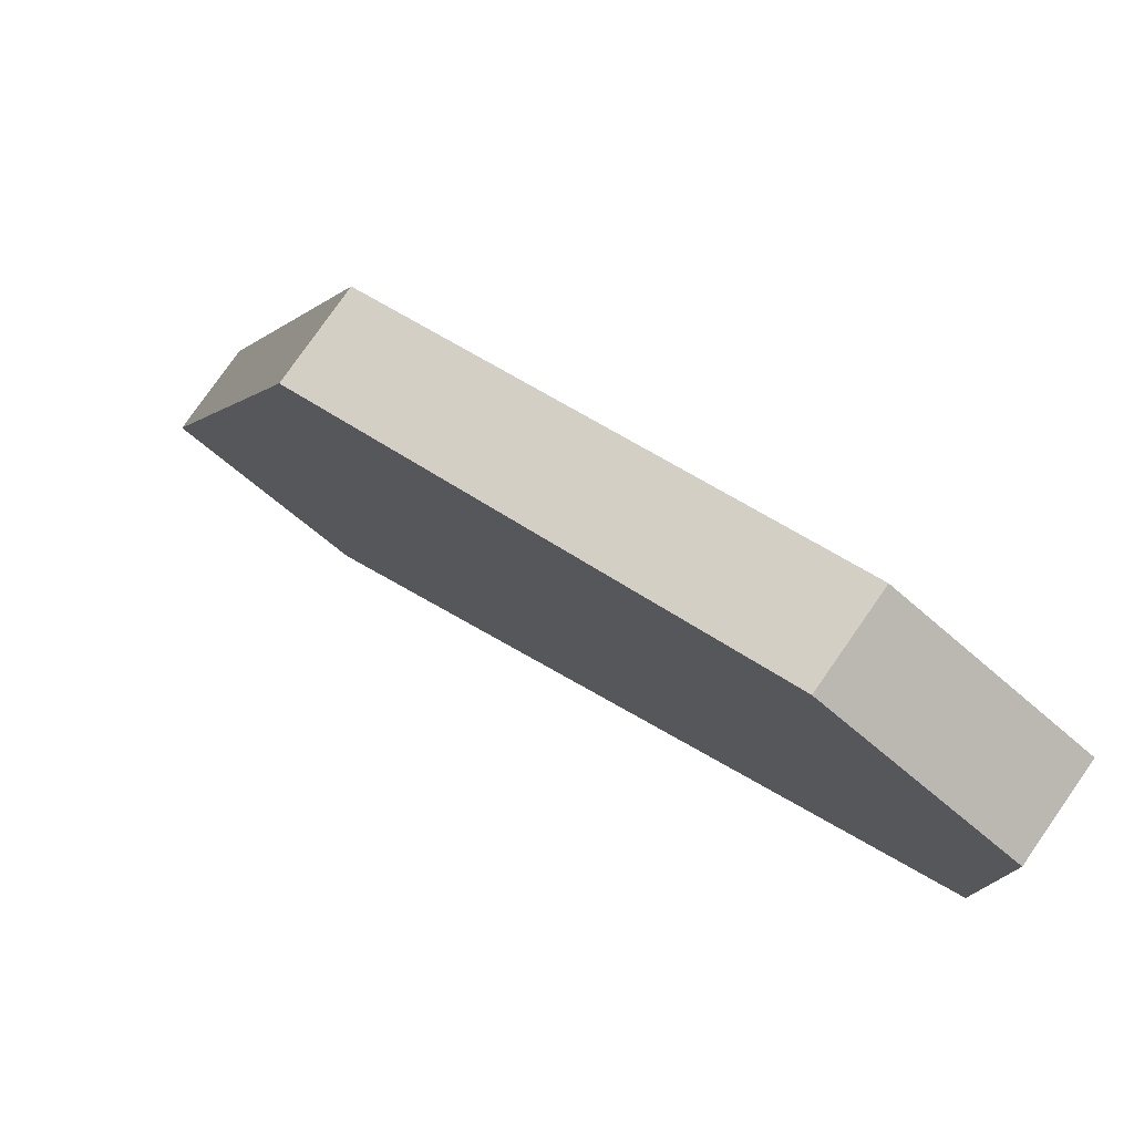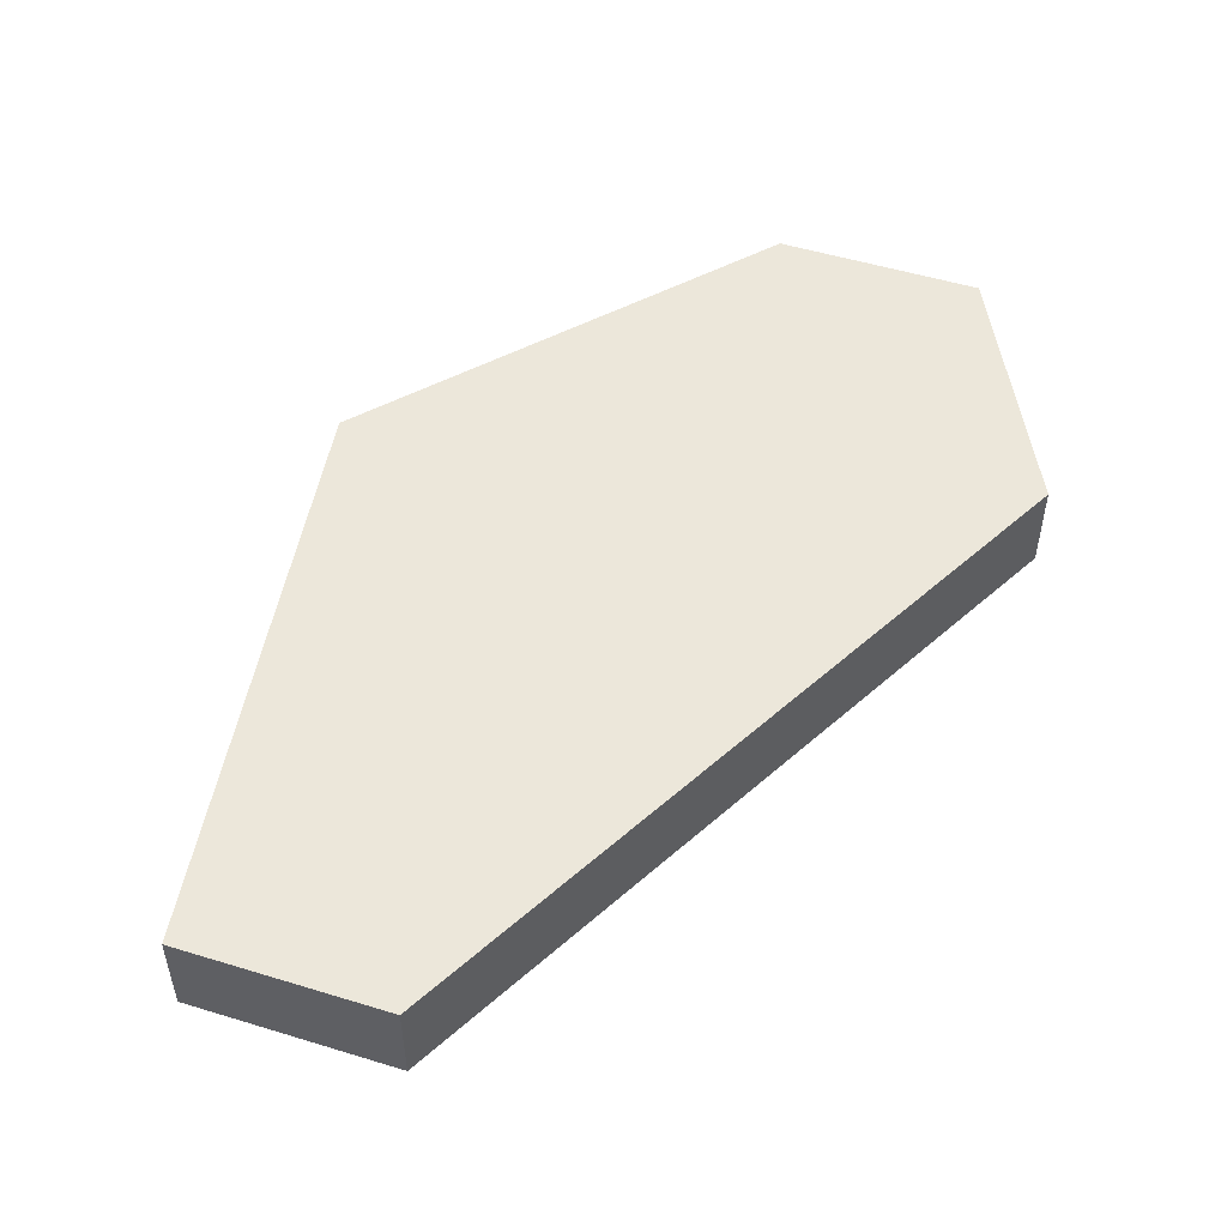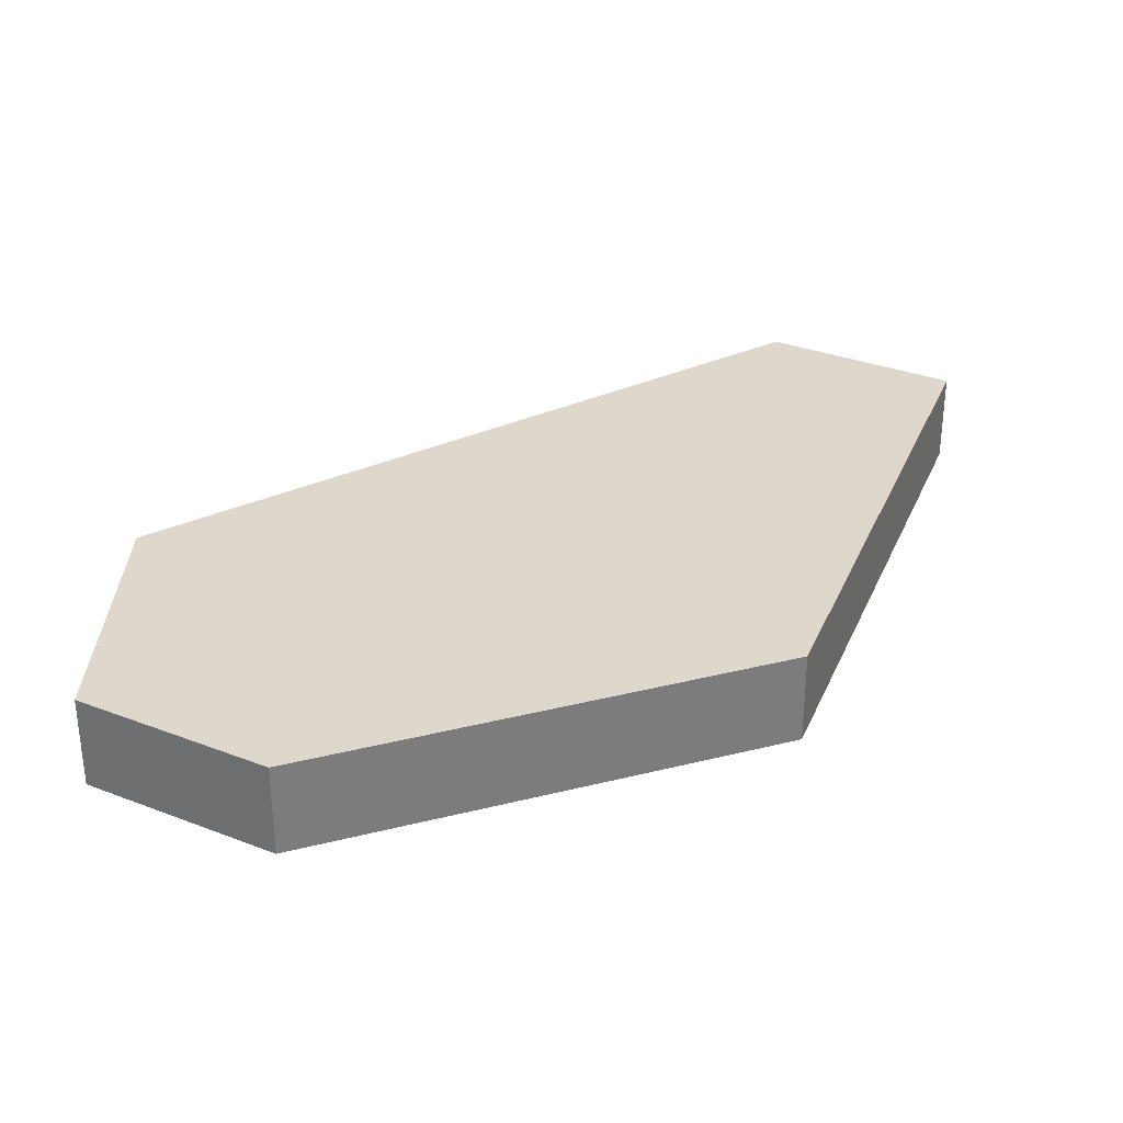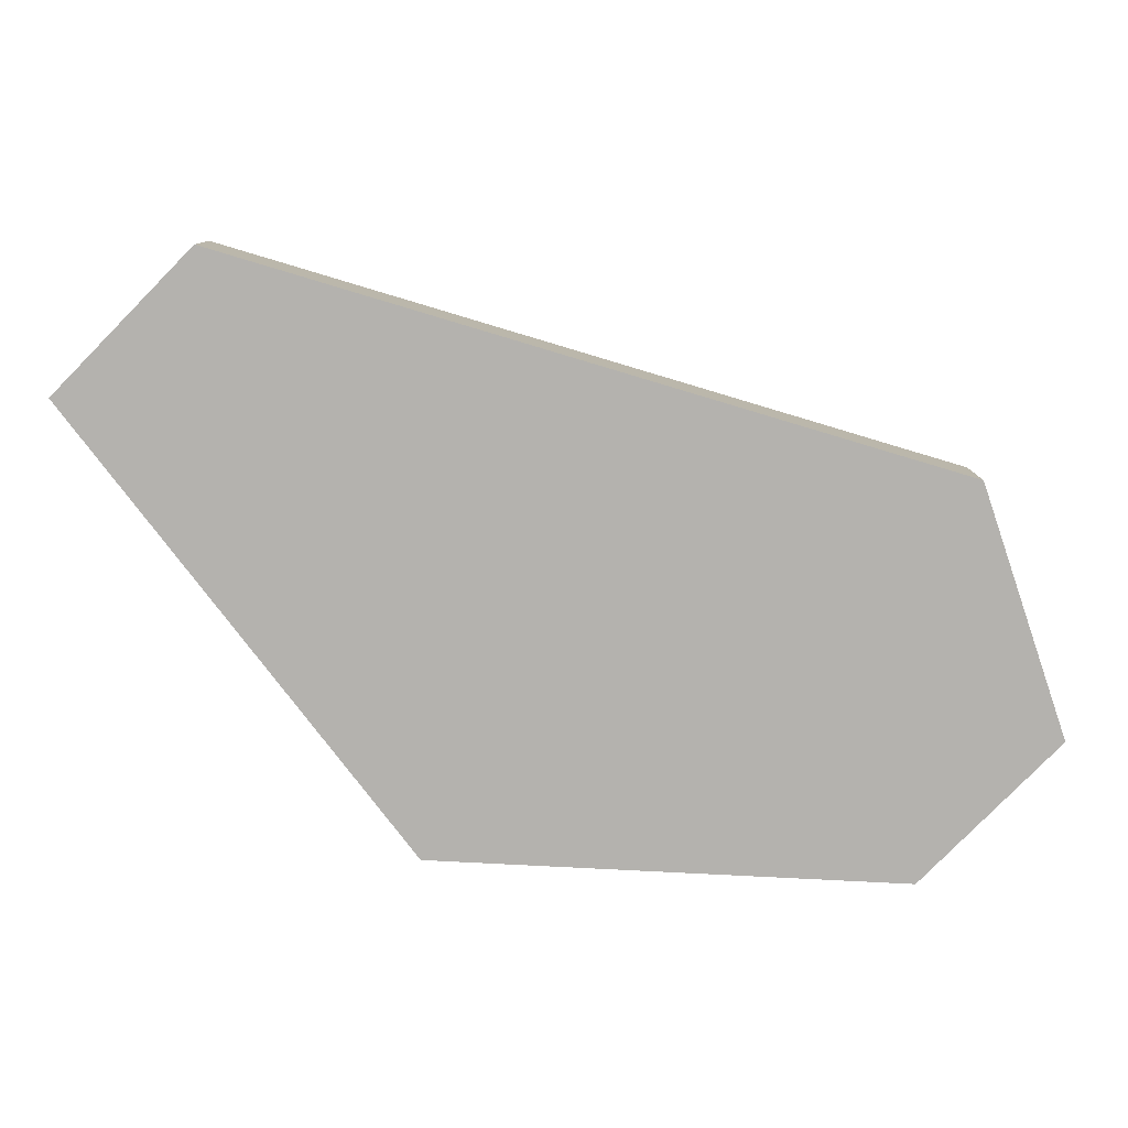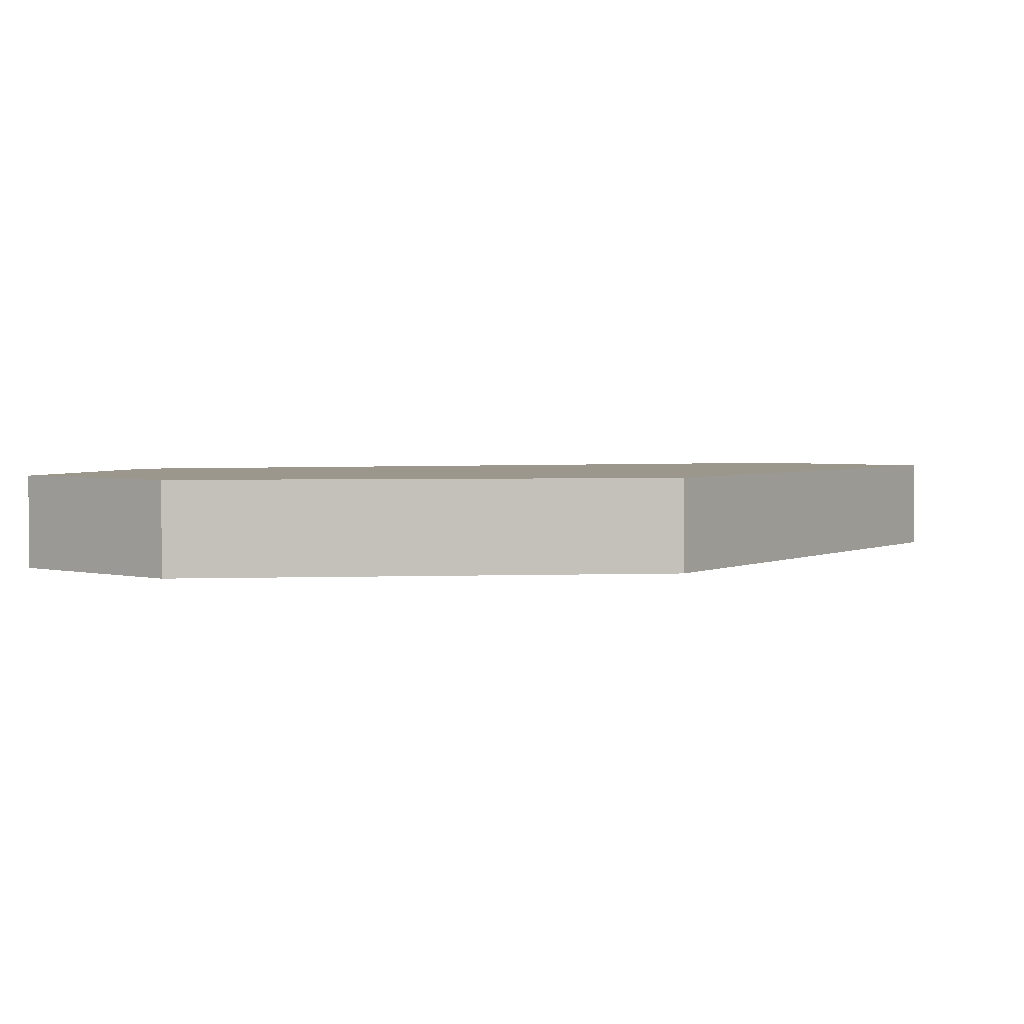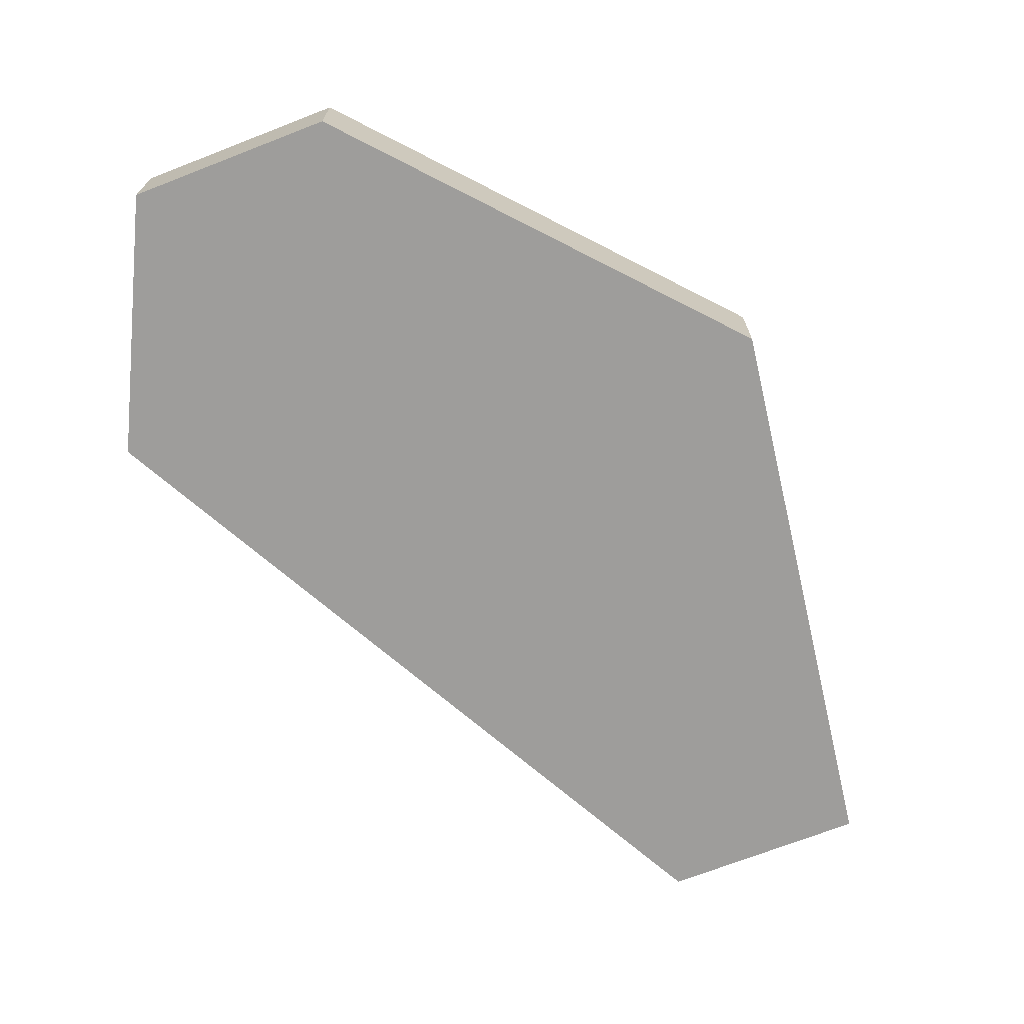
<metadata>
{"format":"obj","ext":"obj","renderer":"f3d","projection":"perspective","resolution":1024,"background":"white","views":[{"elev":78.7,"azim":34.9,"up":"+Y"},{"elev":51.4,"azim":-8.2,"up":"+Z"},{"elev":31.5,"azim":-177.9,"up":"+Z"},{"elev":-79.8,"azim":18.9,"up":"+Z"},{"elev":2.7,"azim":-165.5,"up":"+Z"},{"elev":-70.4,"azim":174.7,"up":"+Z"}]}
</metadata>
<code>
v 3266 -1408 0
v 3266 -1408 1
v 3266 -1401 0
v 3266 -1401 1
v 3273 -1400 0
v 3273 -1400 1
v 3273 -1403 0
v 3273 -1403 1
v 3264 -1407 0
v 3264 -1407 1
v 3271 -1399 0
v 3271 -1399 1
f 3 1 9
f 7 1 3
f 5 7 11
f 3 11 7
f 10 2 4
f 4 2 8
f 12 8 6
f 8 12 4
f 10 4 9
f 9 4 3
f 2 10 1
f 1 10 9
f 8 2 7
f 7 2 1
f 6 8 5
f 5 8 7
f 4 12 3
f 3 12 11
f 12 6 11
f 11 6 5

</code>
